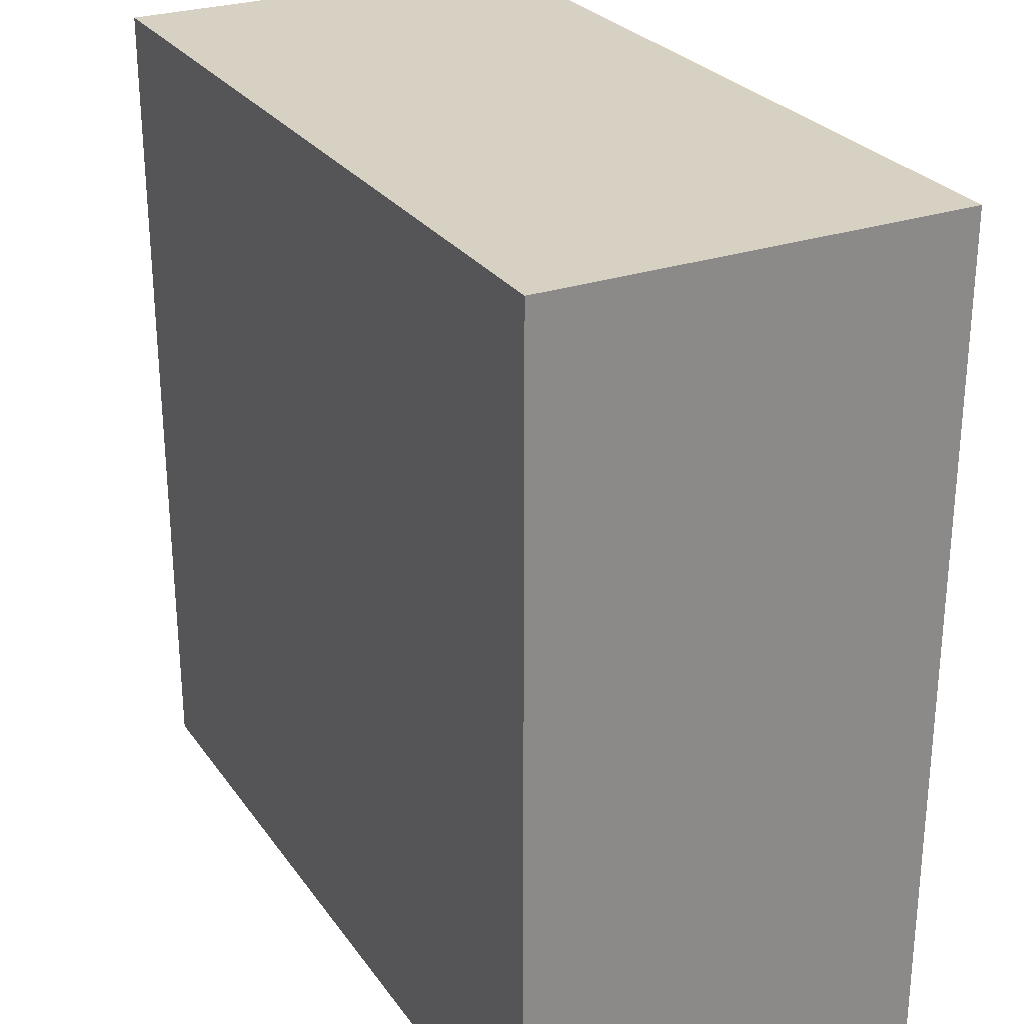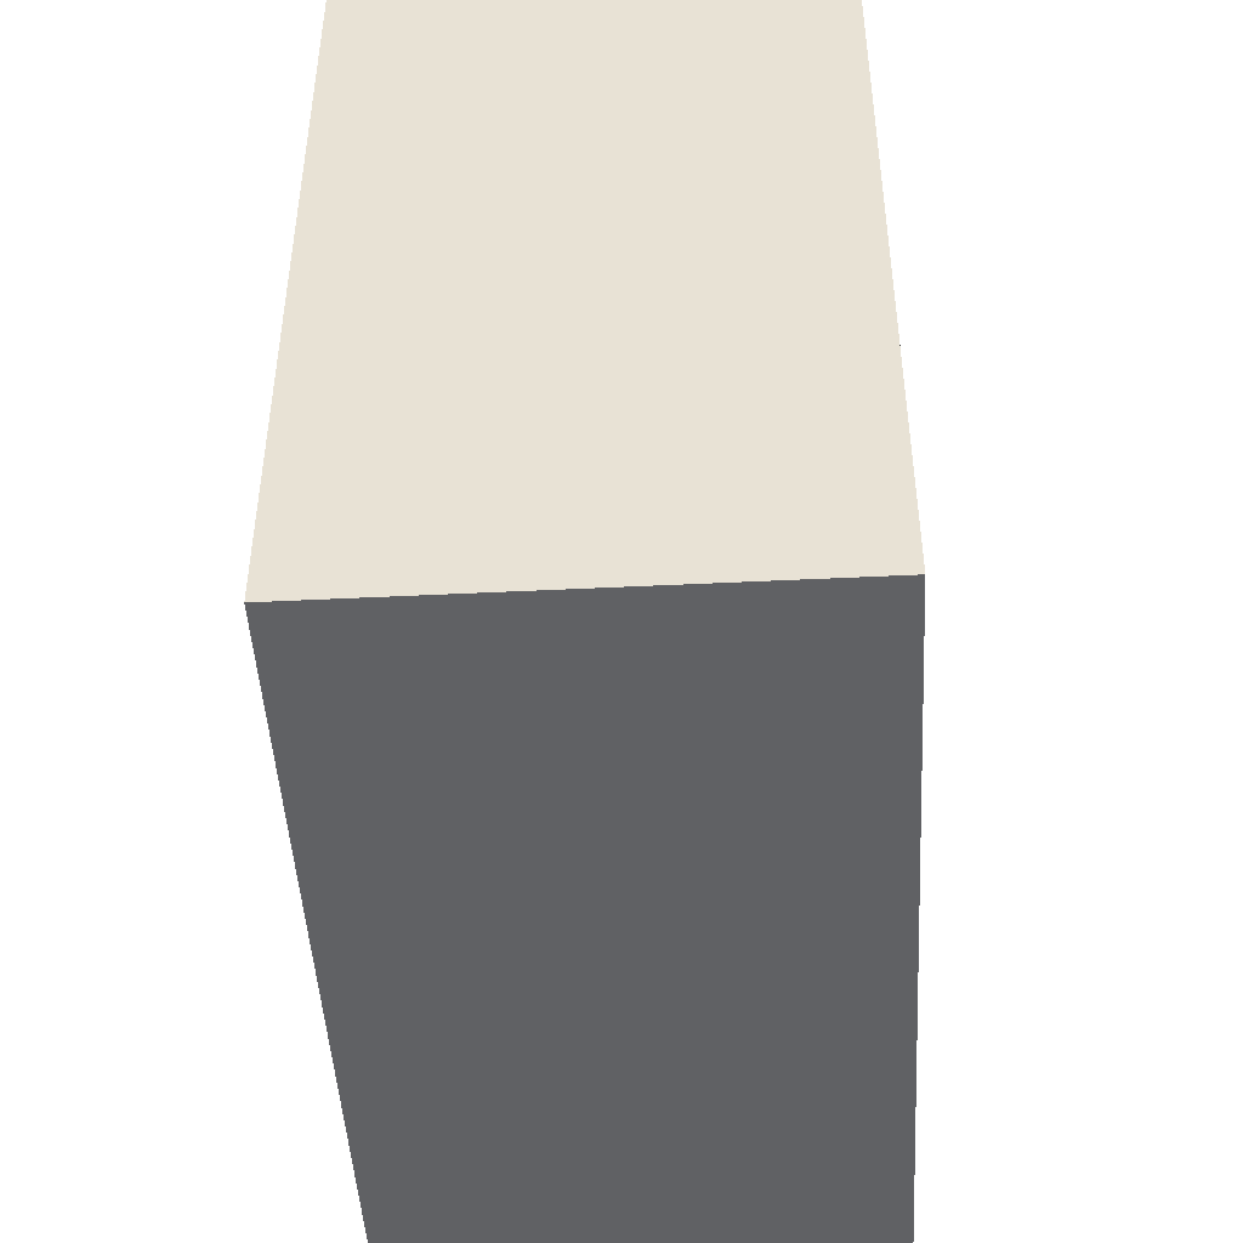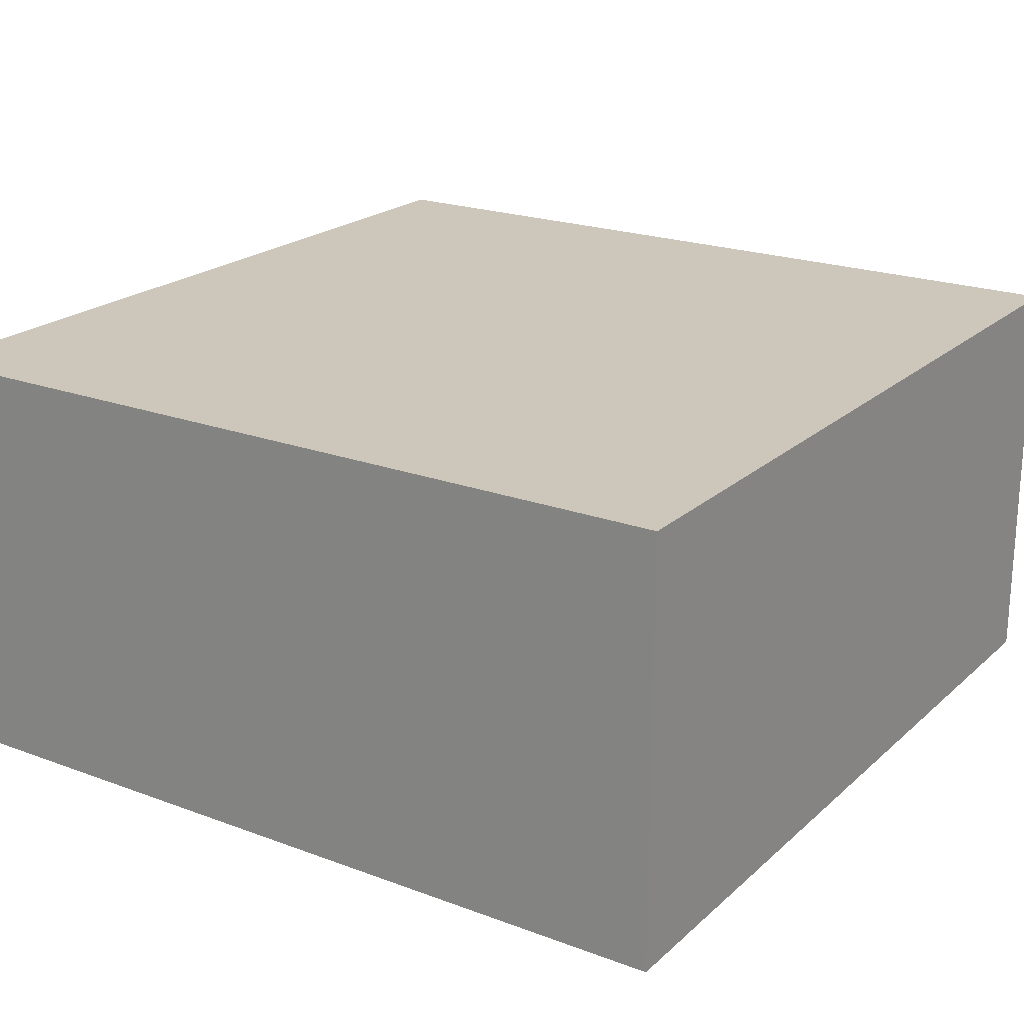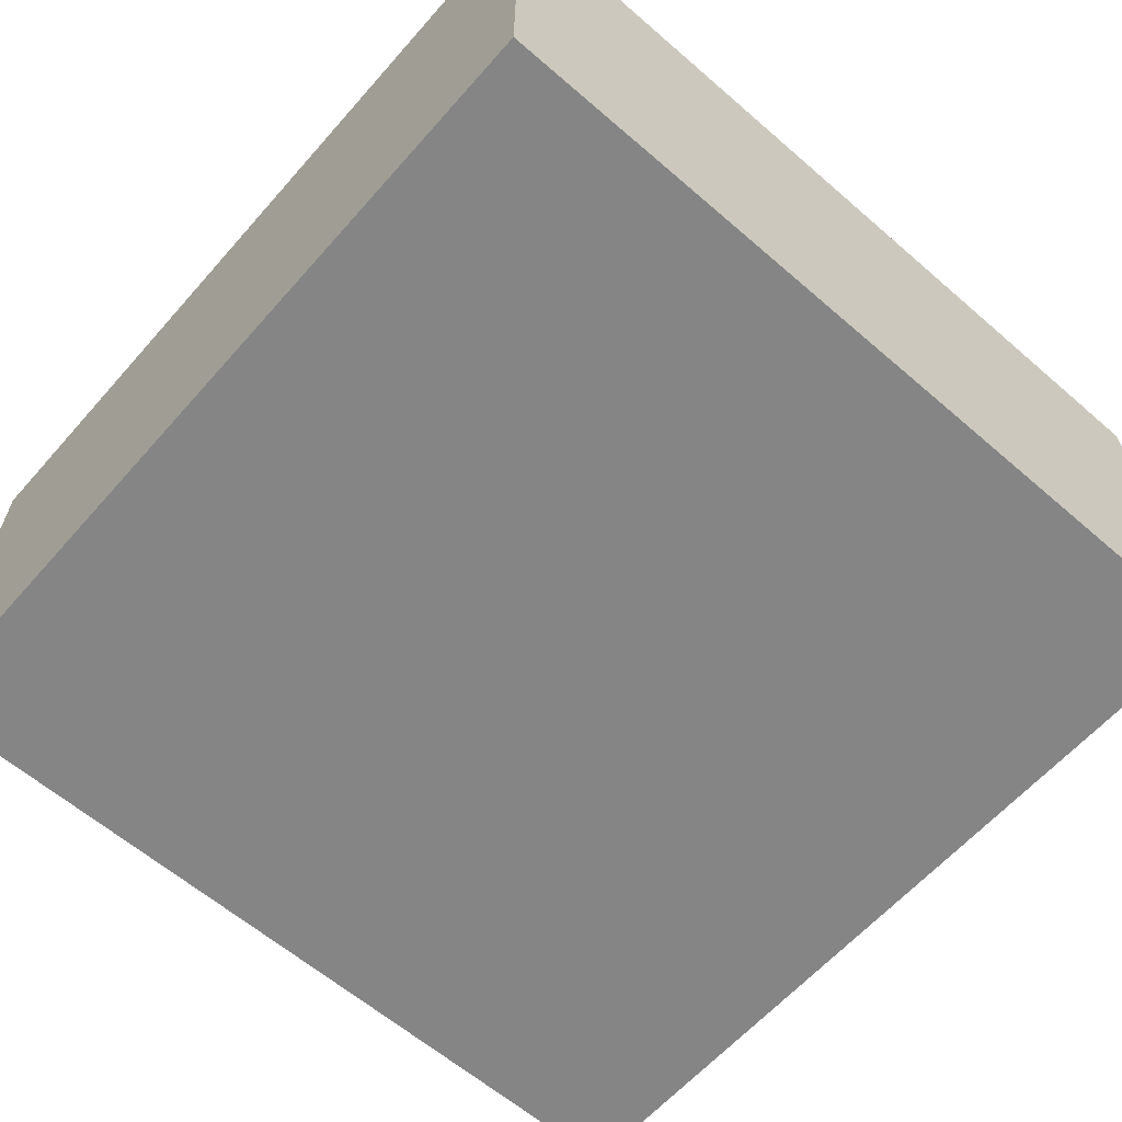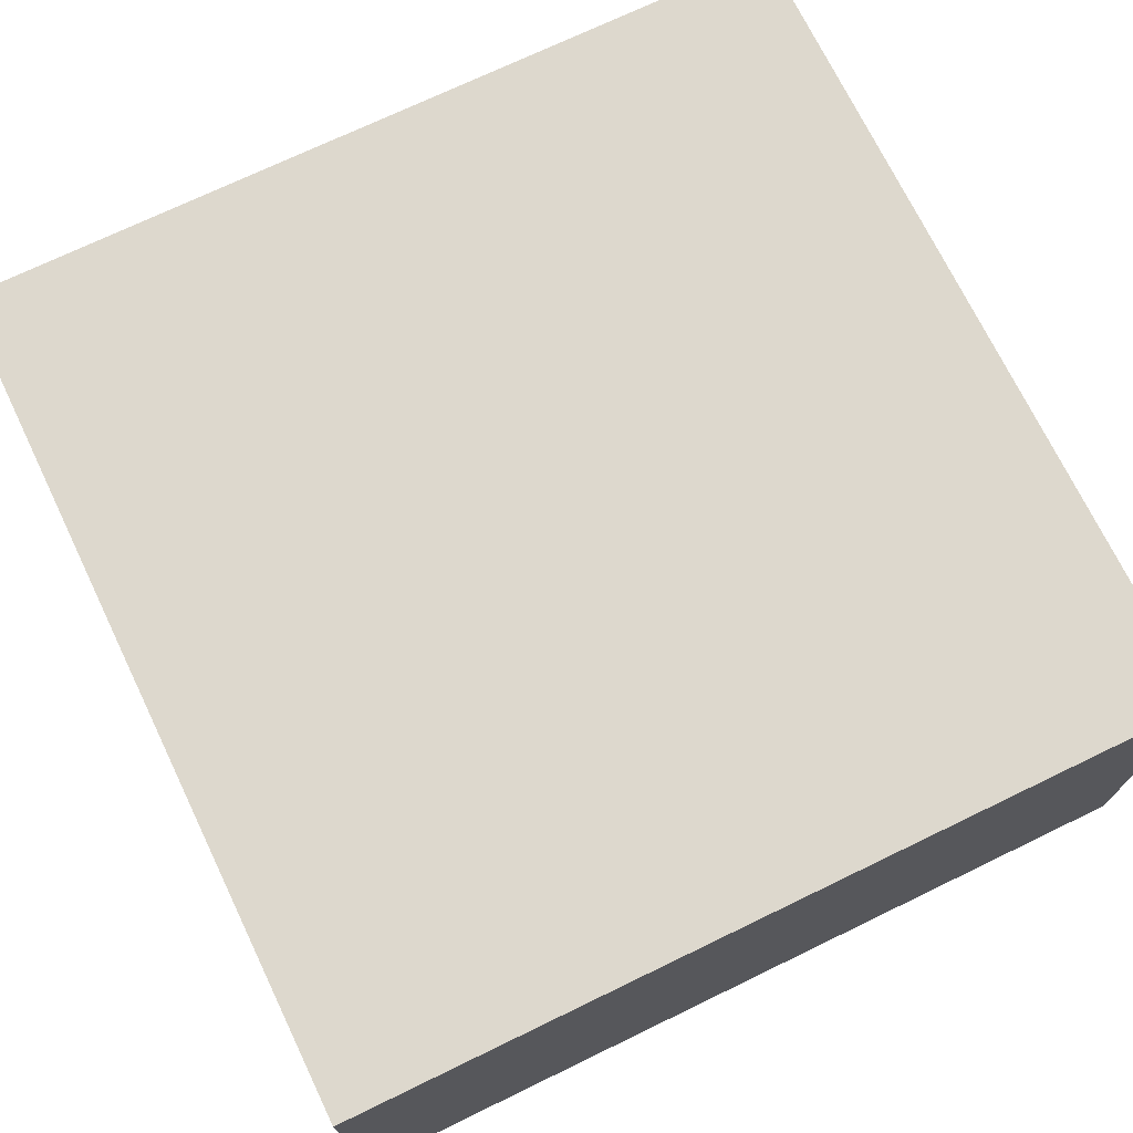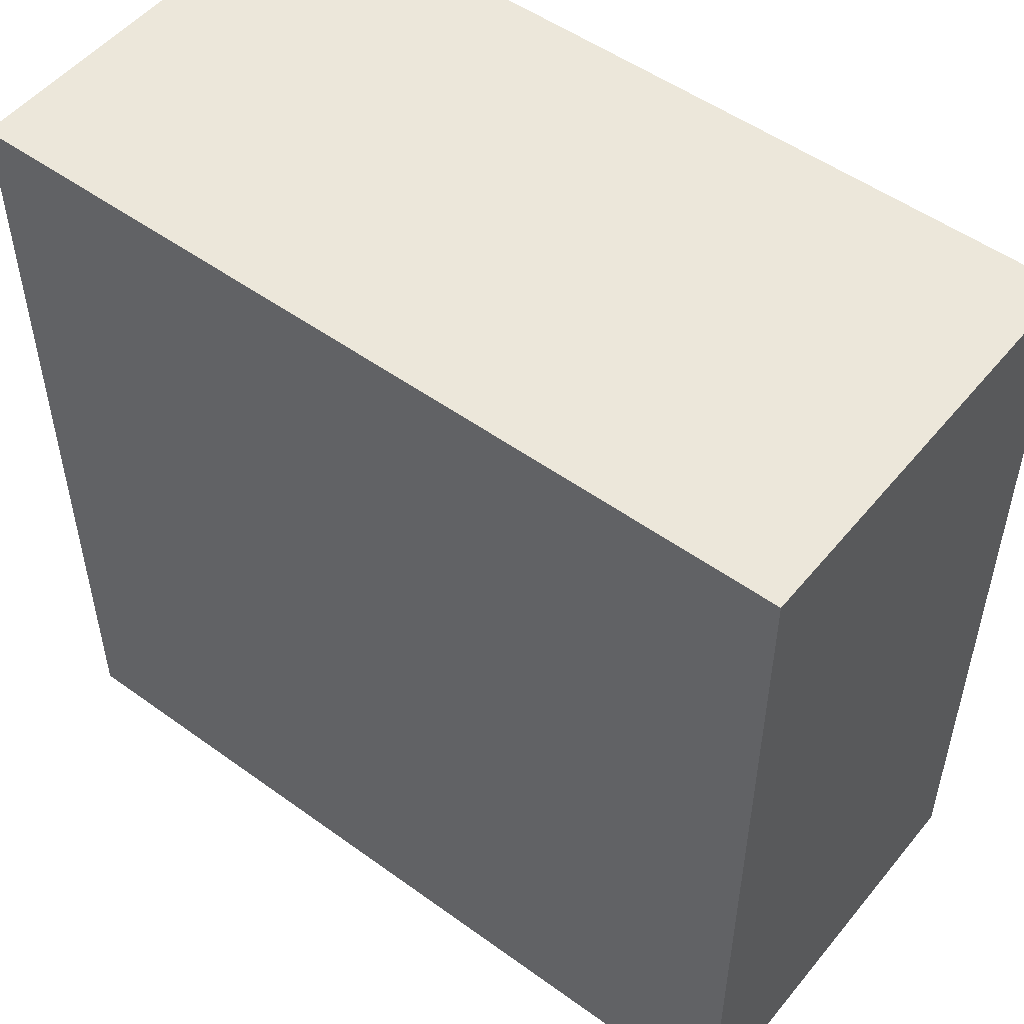
<metadata>
{"format":"obj","ext":"obj","renderer":"f3d","projection":"perspective","resolution":1024,"background":"white","views":[{"elev":27.1,"azim":62.3,"up":"+Y"},{"elev":-47.0,"azim":93.2,"up":"+Y"},{"elev":21.3,"azim":-146.5,"up":"+Z"},{"elev":-61.8,"azim":-41.3,"up":"+Z"},{"elev":72.1,"azim":-25.8,"up":"+Z"},{"elev":51.6,"azim":38.1,"up":"+Y"}]}
</metadata>
<code>
o cuboid
v 0.0625 0.1875 -0.03125
v 0.0625 0.1875 -0.09375
v 0.0625 0.0625 -0.03125
v 0.0625 0.0625 -0.09375
v -0.0625 0.1875 -0.03125
v -0.0625 0.1875 -0.09375
v -0.0625 0.0625 -0.03125
v -0.0625 0.0625 -0.09375
f 2 1 3 4
f 7 5 6 8
f 5 1 2 6
f 4 3 7 8
f 3 1 5 7
f 6 2 4 8

</code>
